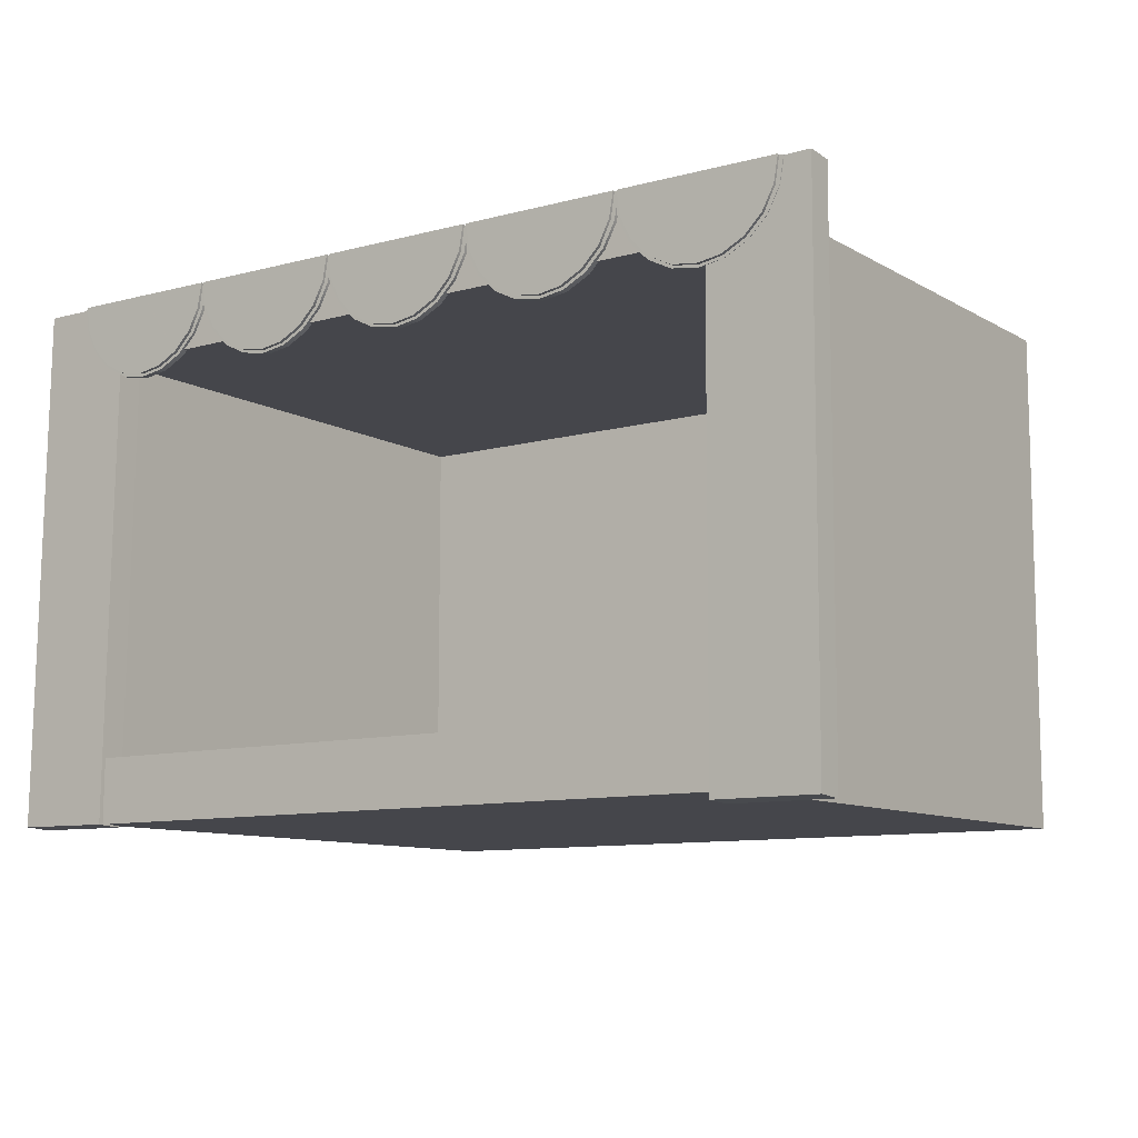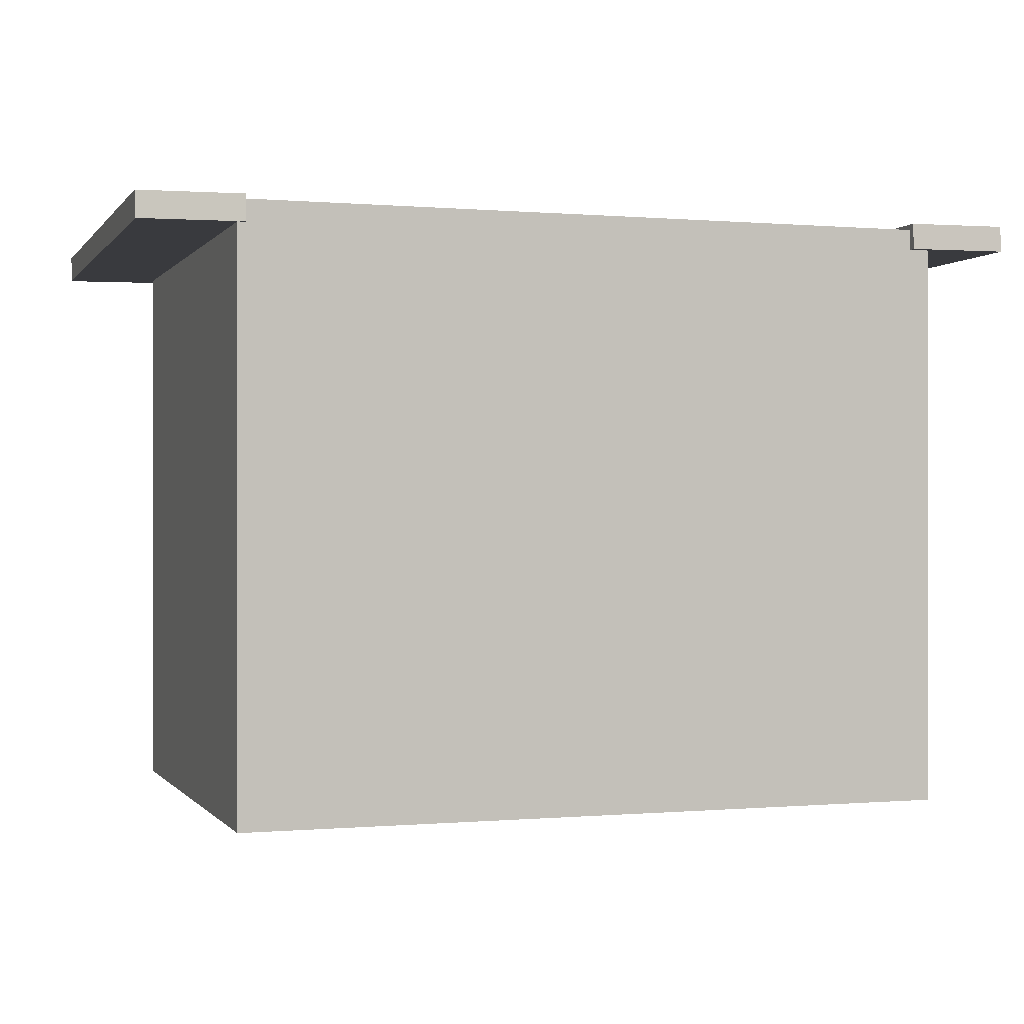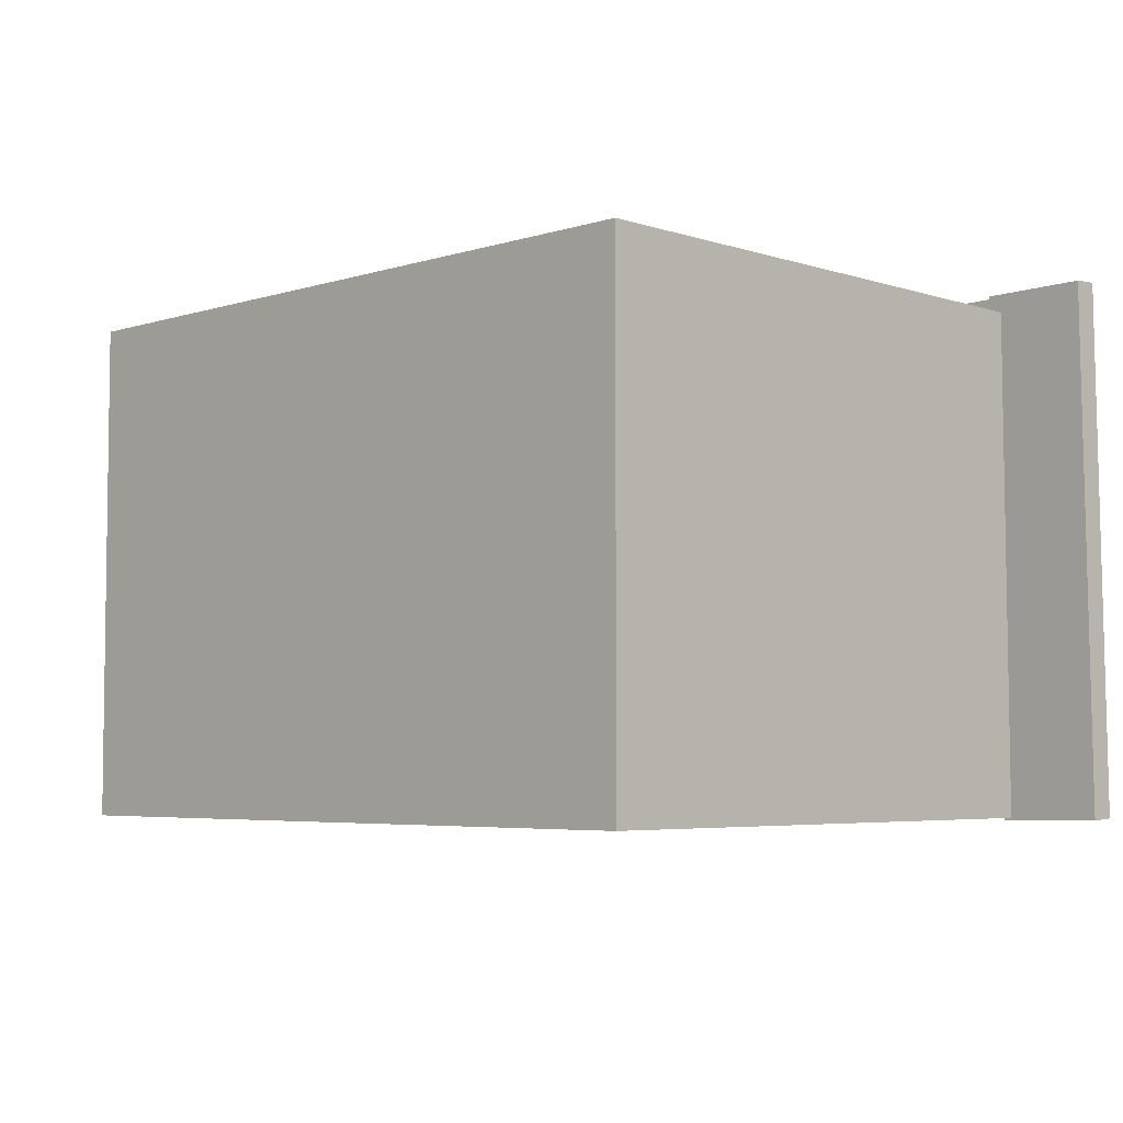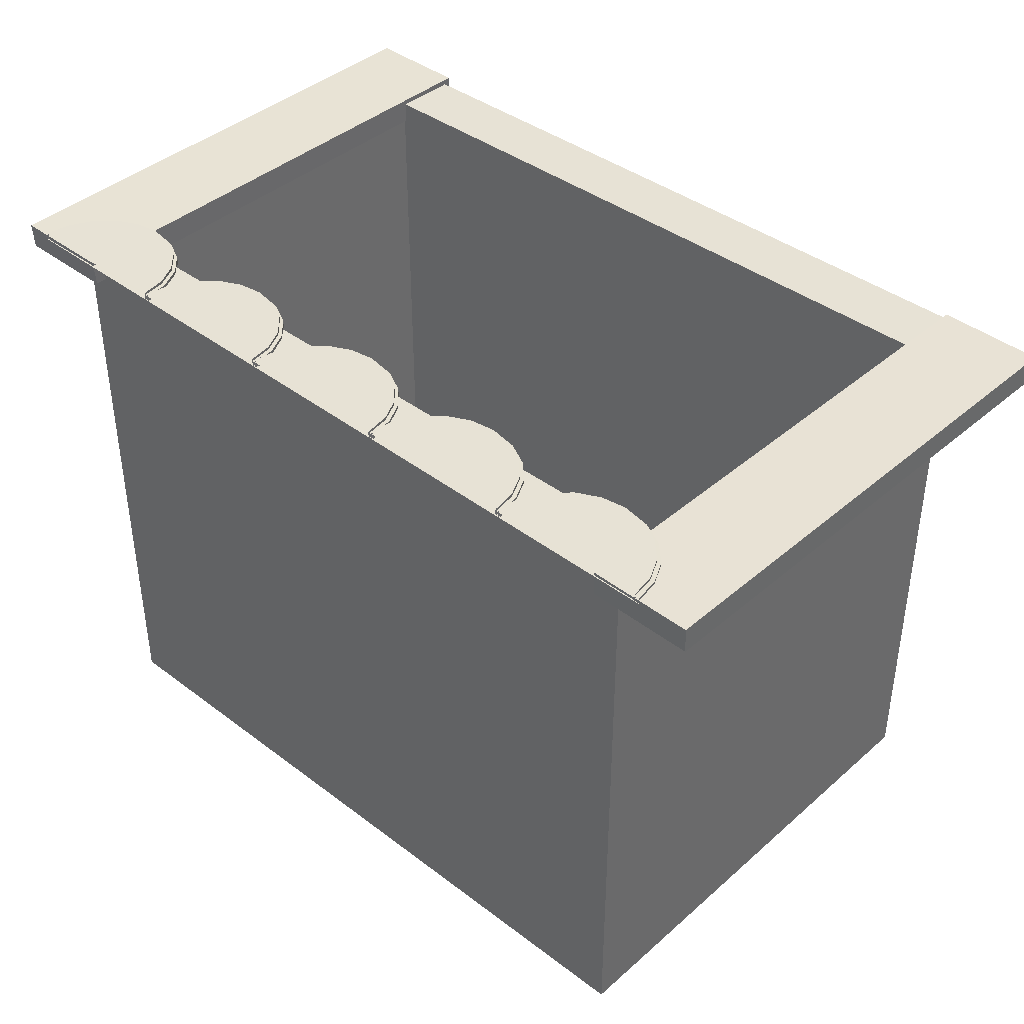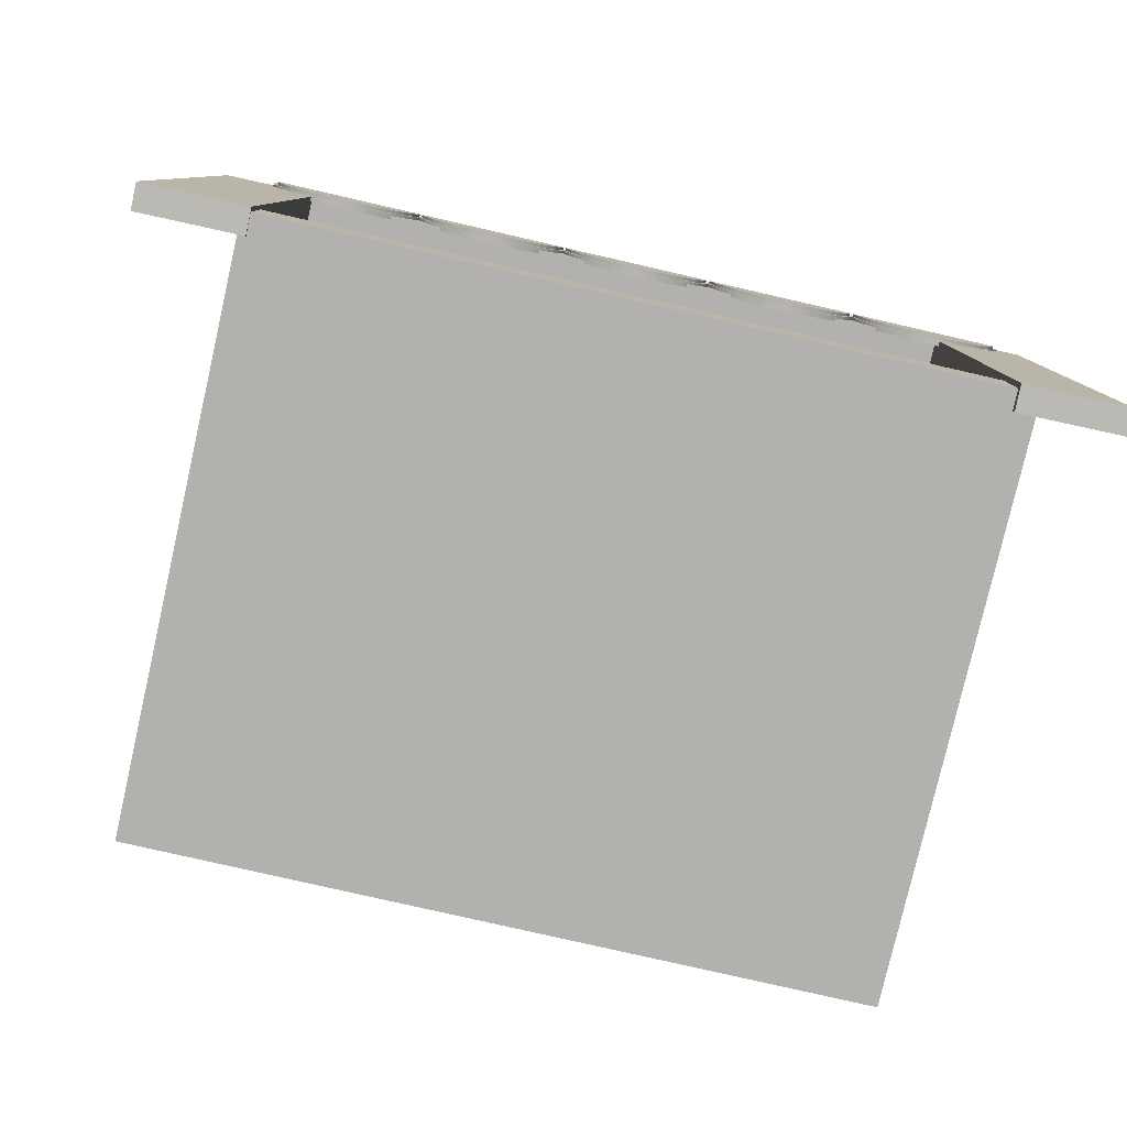
<metadata>
{"format":"obj","ext":"obj","renderer":"f3d","projection":"perspective","resolution":1024,"background":"white","views":[{"elev":-10.0,"azim":35.3,"up":"+Y"},{"elev":0.0,"azim":-18.5,"up":"+Z"},{"elev":-4.9,"azim":-135.5,"up":"+Y"},{"elev":40.1,"azim":-137.0,"up":"+Z"},{"elev":-79.3,"azim":-12.9,"up":"+Y"}]}
</metadata>
<code>
g default
v -42.27 40.43 206.4
v -41.6 35.92 206.4
v -39.56 31.83 206.4
v -36.36 28.57 206.5
v -32.31 26.46 206.5
v -27.8 25.7 206.5
v -23.28 26.38 206.5
v -19.19 28.42 206.5
v -15.94 31.62 206.5
v -13.83 35.67 206.4
v -13.07 40.17 206.4
v -42.28 40.45 207.8
v -41.6 35.93 207.8
v -39.56 31.84 207.9
v -36.36 28.58 207.9
v -32.31 26.47 207.9
v -27.8 25.71 207.9
v -23.29 26.39 207.9
v -19.2 28.43 207.9
v -15.94 31.63 207.9
v -13.83 35.68 207.9
v -13.07 40.19 207.8
v -27.67 40.3 206.4
v -27.67 40.32 207.8
v -43.03 40.33 206.2
v -42.32 35.68 206.2
v -40.18 31.48 206.2
v -36.81 28.13 206.1
v -32.55 25.96 206.1
v -27.81 25.18 206.1
v -23.06 25.88 206.1
v -18.76 27.97 206.1
v -15.33 31.26 206.2
v -13.12 35.42 206.2
v -12.32 40.05 206.3
v -43.03 40.36 207.4
v -42.32 35.72 207.3
v -40.18 31.51 207.3
v -36.81 28.16 207.3
v -32.55 25.99 207.2
v -27.81 25.22 207.2
v -23.06 25.91 207.2
v -18.76 28 207.3
v -15.33 31.29 207.3
v -13.12 35.46 207.3
v -12.32 40.09 207.4
v -27.68 40.19 206.3
v -27.68 40.22 207.4
v -12.65 40.17 206.4
v -11.98 35.65 206.4
v -9.941 31.56 206.5
v -6.739 28.31 206.5
v -2.687 26.2 206.5
v 1.819 25.44 206.5
v 6.337 26.12 206.5
v 10.43 28.15 206.5
v 13.69 31.35 206.5
v 15.8 35.41 206.5
v 16.55 39.91 206.4
v -12.65 40.18 207.8
v -11.98 35.66 207.9
v -9.942 31.58 207.9
v -6.74 28.32 207.9
v -2.688 26.21 207.9
v 1.818 25.45 207.9
v 6.336 26.13 207.9
v 10.42 28.16 207.9
v 13.68 31.37 207.9
v 15.79 35.42 207.9
v 16.55 39.92 207.8
v 1.948 40.04 206.4
v 1.947 40.05 207.8
v -13.41 40.06 206.3
v -12.7 35.42 206.2
v -10.55 31.22 206.2
v -7.187 27.87 206.2
v -2.926 25.7 206.1
v 1.812 24.92 206.1
v 6.563 25.61 206.2
v 10.86 27.71 206.2
v 14.29 31 206.2
v 16.51 35.16 206.3
v 17.3 39.79 206.3
v -13.41 40.1 207.4
v -12.7 35.45 207.3
v -10.56 31.25 207.3
v -7.188 27.9 207.3
v -2.927 25.73 207.3
v 1.811 24.96 207.3
v 6.562 25.65 207.3
v 10.86 27.74 207.3
v 14.29 31.03 207.3
v 16.51 35.19 207.4
v 17.3 39.82 207.4
v 1.945 39.93 206.3
v 1.944 39.96 207.4
v 81.72 38.94 202.5
v 62.93 38.94 202.3
v 81.67 39.25 207.3
v 62.88 39.25 207.1
v 81.74 -56.54 208
v 62.94 -56.54 207.8
v 81.79 -56.86 203.2
v 62.99 -56.86 203
v -72.69 40.59 206.2
v -71.98 35.95 206.2
v -69.84 31.74 206.1
v -66.47 28.39 206.1
v -62.21 26.22 206.1
v -57.47 25.45 206.1
v -52.72 26.14 206.1
v -48.42 28.23 206.1
v -45 31.52 206.2
v -42.78 35.69 206.2
v -41.99 40.32 206.2
v -72.69 40.62 207.3
v -71.98 35.98 207.3
v -69.84 31.78 207.3
v -66.47 28.43 207.2
v -62.21 26.26 207.2
v -57.47 25.48 207.2
v -52.72 26.17 207.2
v -48.42 28.27 207.2
v -45 31.56 207.3
v -42.78 35.72 207.3
v -41.99 40.35 207.4
v -57.34 40.45 206.2
v -57.34 40.49 207.3
v -71.91 40.7 206.3
v -71.23 36.18 206.4
v -69.19 32.09 206.4
v -65.99 28.83 206.4
v -61.94 26.72 206.5
v -57.43 25.97 206.5
v -52.91 26.64 206.5
v -48.83 28.68 206.5
v -45.57 31.88 206.4
v -43.46 35.93 206.4
v -42.7 40.44 206.4
v -71.91 40.71 207.8
v -71.23 36.19 207.8
v -69.19 32.1 207.8
v -65.99 28.84 207.9
v -61.94 26.73 207.9
v -57.43 25.98 207.9
v -52.92 26.65 207.9
v -48.83 28.69 207.9
v -45.57 31.89 207.9
v -43.46 35.94 207.8
v -42.7 40.45 207.8
v -57.3 40.57 206.4
v -57.31 40.58 207.8
v 47.06 39.64 206.4
v 47.73 35.12 206.5
v 49.77 31.03 206.5
v 52.97 27.78 206.5
v 57.03 25.67 206.6
v 61.53 24.91 206.6
v 66.05 25.59 206.6
v 70.14 27.62 206.6
v 73.4 30.82 206.5
v 75.51 34.88 206.5
v 76.26 39.38 206.5
v 47.06 39.65 207.9
v 47.73 35.13 207.9
v 49.77 31.05 207.9
v 52.97 27.79 208
v 57.02 25.68 208
v 61.53 24.92 208
v 66.05 25.6 208
v 70.14 27.63 208
v 73.4 30.84 208
v 75.51 34.89 207.9
v 76.26 39.39 207.9
v 61.66 39.51 206.5
v 61.66 39.52 207.9
v 46.3 39.53 206.3
v 47.01 34.89 206.3
v 49.16 30.69 206.2
v 52.53 27.34 206.2
v 56.79 25.17 206.2
v 61.52 24.39 206.2
v 66.28 25.08 206.2
v 70.57 27.18 206.2
v 74 30.47 206.3
v 76.22 34.63 206.3
v 77.01 39.26 206.4
v 46.3 39.57 207.4
v 47.01 34.92 207.4
v 49.16 30.72 207.4
v 52.52 27.37 207.3
v 56.79 25.2 207.3
v 61.52 24.43 207.3
v 66.27 25.12 207.3
v 70.57 27.21 207.4
v 74 30.5 207.4
v 76.22 34.67 207.4
v 77.01 39.3 207.5
v 61.66 39.4 206.3
v 61.66 39.43 207.5
v 17.21 39.91 206.4
v 17.89 35.39 206.5
v 19.92 31.3 206.5
v 23.12 28.04 206.5
v 27.18 25.93 206.5
v 31.68 25.18 206.5
v 36.2 25.85 206.5
v 40.29 27.89 206.5
v 43.55 31.09 206.5
v 45.66 35.14 206.5
v 46.41 39.65 206.4
v 17.21 39.92 207.8
v 17.88 35.4 207.9
v 19.92 31.31 207.9
v 23.12 28.05 207.9
v 27.18 25.94 208
v 31.68 25.19 208
v 36.2 25.86 208
v 40.29 27.9 208
v 43.55 31.1 207.9
v 45.66 35.15 207.9
v 46.41 39.66 207.9
v 31.81 39.78 206.4
v 31.81 39.79 207.9
v 16.45 39.8 206.3
v 17.17 35.15 206.3
v 19.31 30.95 206.2
v 22.68 27.6 206.2
v 26.94 25.43 206.2
v 31.68 24.66 206.2
v 36.43 25.35 206.2
v 40.73 27.44 206.2
v 44.15 30.73 206.2
v 46.37 34.9 206.3
v 47.16 39.53 206.3
v 16.45 39.83 207.4
v 17.16 35.19 207.4
v 19.31 30.99 207.3
v 22.68 27.64 207.3
v 26.94 25.47 207.3
v 31.67 24.69 207.3
v 36.43 25.38 207.3
v 40.73 27.48 207.3
v 44.15 30.77 207.4
v 46.37 34.93 207.4
v 47.16 39.56 207.4
v 31.81 39.66 206.3
v 31.81 39.7 207.4
v -65.66 -55.29 98.78
v -65.66 -55.29 206.8
v -65.66 36.85 206.8
v -65.66 36.85 98.78
v -64.21 29.07 206.8
v -64.21 -43.52 206.8
v -64.21 -43.52 111.6
v -64.21 29.07 111.6
v 66.95 36.85 98.78
v 66.95 -55.29 98.78
v 63.33 -43.52 111.6
v 63.33 29.07 111.6
v 66.95 -55.29 206.8
v 63.33 -43.52 206.8
v 63.33 29.07 206.8
v 66.95 36.85 206.8
v -63.27 40.13 202.1
v -82.06 40.32 201.9
v -63.31 40.44 206.9
v -82.11 40.64 206.7
v -64.24 -55.34 207.6
v -83.03 -55.15 207.4
v -64.19 -55.66 202.8
v -82.99 -55.46 202.6
v -71.93 40.73 207.8
v -71.26 36.2 207.8
v -57.28 40.6 207.8
v -69.21 32.1 207.8
v -66 28.82 207.9
v -61.93 26.71 207.9
v -57.28 40.6 207.8
v -48.85 28.82 207.9
v -45.66 31.95 207.9
v -57.15 40.45 207.8
v -43.6 35.91 207.8
v -42.86 40.32 207.8
g polySurface4
f 1 2 12
f 12 2 13
f 2 3 13
f 13 3 14
f 3 4 14
f 14 4 15
f 4 5 15
f 15 5 16
f 5 6 16
f 16 6 17
f 6 7 17
f 17 7 18
f 7 8 18
f 18 8 19
f 8 9 19
f 19 9 20
f 9 10 20
f 20 10 21
f 10 11 21
f 21 11 22
f 2 1 23
f 3 2 23
f 4 3 23
f 5 4 23
f 6 5 23
f 7 6 23
f 8 7 23
f 9 8 23
f 10 9 23
f 11 10 23
f 12 13 24
f 13 14 24
f 14 15 24
f 15 16 24
f 16 17 24
f 17 18 24
f 18 19 24
f 19 20 24
f 20 21 24
f 21 22 24
f 26 37 25
f 25 37 36
f 27 38 26
f 26 38 37
f 28 39 27
f 27 39 38
f 29 40 28
f 28 40 39
f 30 41 29
f 29 41 40
f 30 31 41
f 41 31 42
f 31 32 42
f 42 32 43
f 32 33 43
f 43 33 44
f 33 34 44
f 44 34 45
f 34 35 45
f 45 35 46
f 26 25 47
f 27 26 47
f 28 27 47
f 29 28 47
f 30 29 47
f 31 30 47
f 32 31 47
f 33 32 47
f 34 33 47
f 35 34 47
f 36 37 48
f 37 38 48
f 38 39 48
f 39 40 48
f 40 41 48
f 41 42 48
f 42 43 48
f 43 44 48
f 44 45 48
f 45 46 48
f 49 50 60
f 60 50 61
f 50 51 61
f 61 51 62
f 51 52 62
f 62 52 63
f 52 53 63
f 63 53 64
f 53 54 64
f 64 54 65
f 54 55 65
f 65 55 66
f 55 56 66
f 66 56 67
f 56 57 67
f 67 57 68
f 57 58 68
f 68 58 69
f 58 59 69
f 69 59 70
f 50 49 71
f 51 50 71
f 52 51 71
f 53 52 71
f 54 53 71
f 55 54 71
f 56 55 71
f 57 56 71
f 58 57 71
f 59 58 71
f 60 61 72
f 61 62 72
f 62 63 72
f 63 64 72
f 64 65 72
f 65 66 72
f 66 67 72
f 67 68 72
f 68 69 72
f 69 70 72
f 74 85 73
f 73 85 84
f 75 86 74
f 74 86 85
f 76 87 75
f 75 87 86
f 77 88 76
f 76 88 87
f 78 89 77
f 77 89 88
f 78 79 89
f 89 79 90
f 79 80 90
f 90 80 91
f 80 81 91
f 91 81 92
f 81 82 92
f 92 82 93
f 82 83 93
f 93 83 94
f 74 73 95
f 75 74 95
f 76 75 95
f 77 76 95
f 78 77 95
f 79 78 95
f 80 79 95
f 81 80 95
f 82 81 95
f 83 82 95
f 84 85 96
f 85 86 96
f 86 87 96
f 87 88 96
f 88 89 96
f 89 90 96
f 90 91 96
f 91 92 96
f 92 93 96
f 93 94 96
f 98 100 97
f 97 100 99
f 99 100 101
f 101 100 102
f 101 102 103
f 103 102 104
f 103 104 97
f 97 104 98
f 104 102 98
f 98 102 100
f 103 97 101
f 101 97 99
f 106 117 105
f 105 117 116
f 107 118 106
f 106 118 117
f 108 119 107
f 107 119 118
f 109 120 108
f 108 120 119
f 110 121 109
f 109 121 120
f 110 111 121
f 121 111 122
f 111 112 122
f 122 112 123
f 112 113 123
f 123 113 124
f 113 114 124
f 124 114 125
f 114 115 125
f 125 115 126
f 106 105 127
f 107 106 127
f 108 107 127
f 109 108 127
f 110 109 127
f 111 110 127
f 112 111 127
f 113 112 127
f 114 113 127
f 115 114 127
f 116 117 128
f 117 118 128
f 118 119 128
f 119 120 128
f 120 121 128
f 121 122 128
f 122 123 128
f 123 124 128
f 124 125 128
f 125 126 128
f 129 130 140
f 140 130 141
f 130 131 141
f 141 131 142
f 131 132 142
f 142 132 143
f 132 133 143
f 143 133 144
f 133 134 144
f 144 134 145
f 134 135 145
f 145 135 146
f 135 136 146
f 146 136 147
f 136 137 147
f 147 137 148
f 137 138 148
f 148 138 149
f 138 139 149
f 149 139 150
f 130 129 151
f 131 130 151
f 132 131 151
f 133 132 151
f 134 133 151
f 135 134 151
f 136 135 151
f 137 136 151
f 138 137 151
f 139 138 151
f 273 274 275
f 274 276 275
f 142 143 152
f 277 278 279
f 144 145 152
f 145 146 152
f 146 147 152
f 280 281 282
f 281 283 282
f 283 284 282
f 153 154 164
f 164 154 165
f 154 155 165
f 165 155 166
f 155 156 166
f 166 156 167
f 156 157 167
f 167 157 168
f 157 158 168
f 168 158 169
f 158 159 169
f 169 159 170
f 159 160 170
f 170 160 171
f 160 161 171
f 171 161 172
f 161 162 172
f 172 162 173
f 162 163 173
f 173 163 174
f 154 153 175
f 155 154 175
f 156 155 175
f 157 156 175
f 158 157 175
f 159 158 175
f 160 159 175
f 161 160 175
f 162 161 175
f 163 162 175
f 164 165 176
f 165 166 176
f 166 167 176
f 167 168 176
f 168 169 176
f 169 170 176
f 170 171 176
f 171 172 176
f 172 173 176
f 173 174 176
f 178 189 177
f 177 189 188
f 179 190 178
f 178 190 189
f 180 191 179
f 179 191 190
f 181 192 180
f 180 192 191
f 182 193 181
f 181 193 192
f 182 183 193
f 193 183 194
f 183 184 194
f 194 184 195
f 184 185 195
f 195 185 196
f 185 186 196
f 196 186 197
f 186 187 197
f 197 187 198
f 178 177 199
f 179 178 199
f 180 179 199
f 181 180 199
f 182 181 199
f 183 182 199
f 184 183 199
f 185 184 199
f 186 185 199
f 187 186 199
f 188 189 200
f 189 190 200
f 190 191 200
f 191 192 200
f 192 193 200
f 193 194 200
f 194 195 200
f 195 196 200
f 196 197 200
f 197 198 200
f 201 202 212
f 212 202 213
f 202 203 213
f 213 203 214
f 203 204 214
f 214 204 215
f 204 205 215
f 215 205 216
f 205 206 216
f 216 206 217
f 206 207 217
f 217 207 218
f 207 208 218
f 218 208 219
f 208 209 219
f 219 209 220
f 209 210 220
f 220 210 221
f 210 211 221
f 221 211 222
f 202 201 223
f 203 202 223
f 204 203 223
f 205 204 223
f 206 205 223
f 207 206 223
f 208 207 223
f 209 208 223
f 210 209 223
f 211 210 223
f 212 213 224
f 213 214 224
f 214 215 224
f 215 216 224
f 216 217 224
f 217 218 224
f 218 219 224
f 219 220 224
f 220 221 224
f 221 222 224
f 226 237 225
f 225 237 236
f 227 238 226
f 226 238 237
f 228 239 227
f 227 239 238
f 229 240 228
f 228 240 239
f 230 241 229
f 229 241 240
f 230 231 241
f 241 231 242
f 231 232 242
f 242 232 243
f 232 233 243
f 243 233 244
f 233 234 244
f 244 234 245
f 234 235 245
f 245 235 246
f 226 225 247
f 227 226 247
f 228 227 247
f 229 228 247
f 230 229 247
f 231 230 247
f 232 231 247
f 233 232 247
f 234 233 247
f 235 234 247
f 236 237 248
f 237 238 248
f 238 239 248
f 239 240 248
f 240 241 248
f 241 242 248
f 242 243 248
f 243 244 248
f 244 245 248
f 245 246 248
f 249 250 252
f 252 250 251
f 253 254 256
f 256 254 255
f 252 257 249
f 249 257 258
f 256 255 260
f 260 255 259
f 249 258 250
f 250 258 261
f 254 262 255
f 255 262 259
f 263 253 260
f 260 253 256
f 251 264 252
f 252 264 257
f 262 263 259
f 259 263 260
f 261 258 264
f 264 258 257
f 250 254 251
f 254 253 251
f 264 251 263
f 253 263 251
f 264 263 261
f 263 262 261
f 261 262 250
f 250 262 254
f 266 268 265
f 265 268 267
f 267 268 269
f 269 268 270
f 269 270 271
f 271 270 272
f 271 272 265
f 265 272 266
f 272 270 266
f 266 270 268
f 271 265 269
f 269 265 267
f 141 274 140
f 140 274 273
f 152 140 275
f 275 140 273
f 142 276 141
f 141 276 274
f 142 152 276
f 276 152 275
f 143 144 277
f 277 144 278
f 144 152 278
f 278 152 279
f 143 277 152
f 152 277 279
f 147 148 280
f 280 148 281
f 152 147 282
f 282 147 280
f 149 283 148
f 148 283 281
f 150 284 149
f 149 284 283
f 150 152 284
f 284 152 282

</code>
